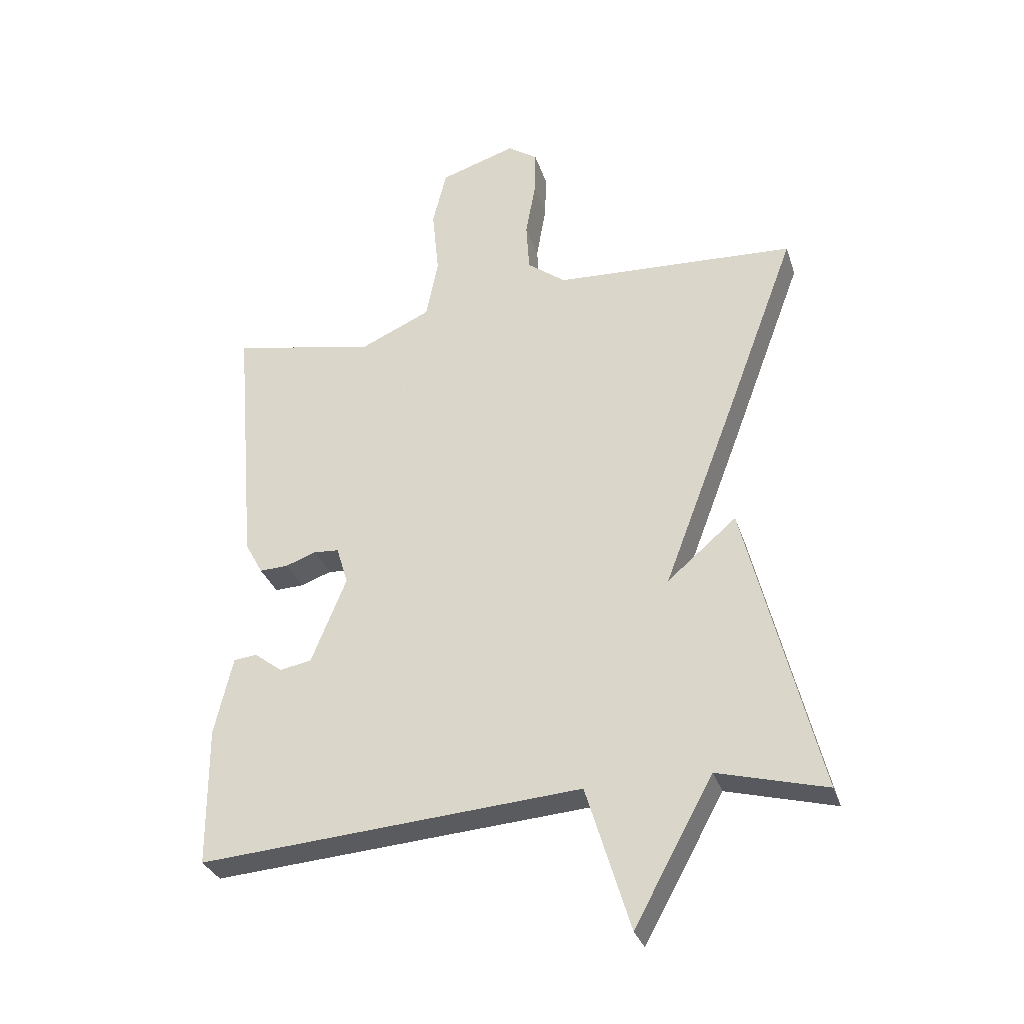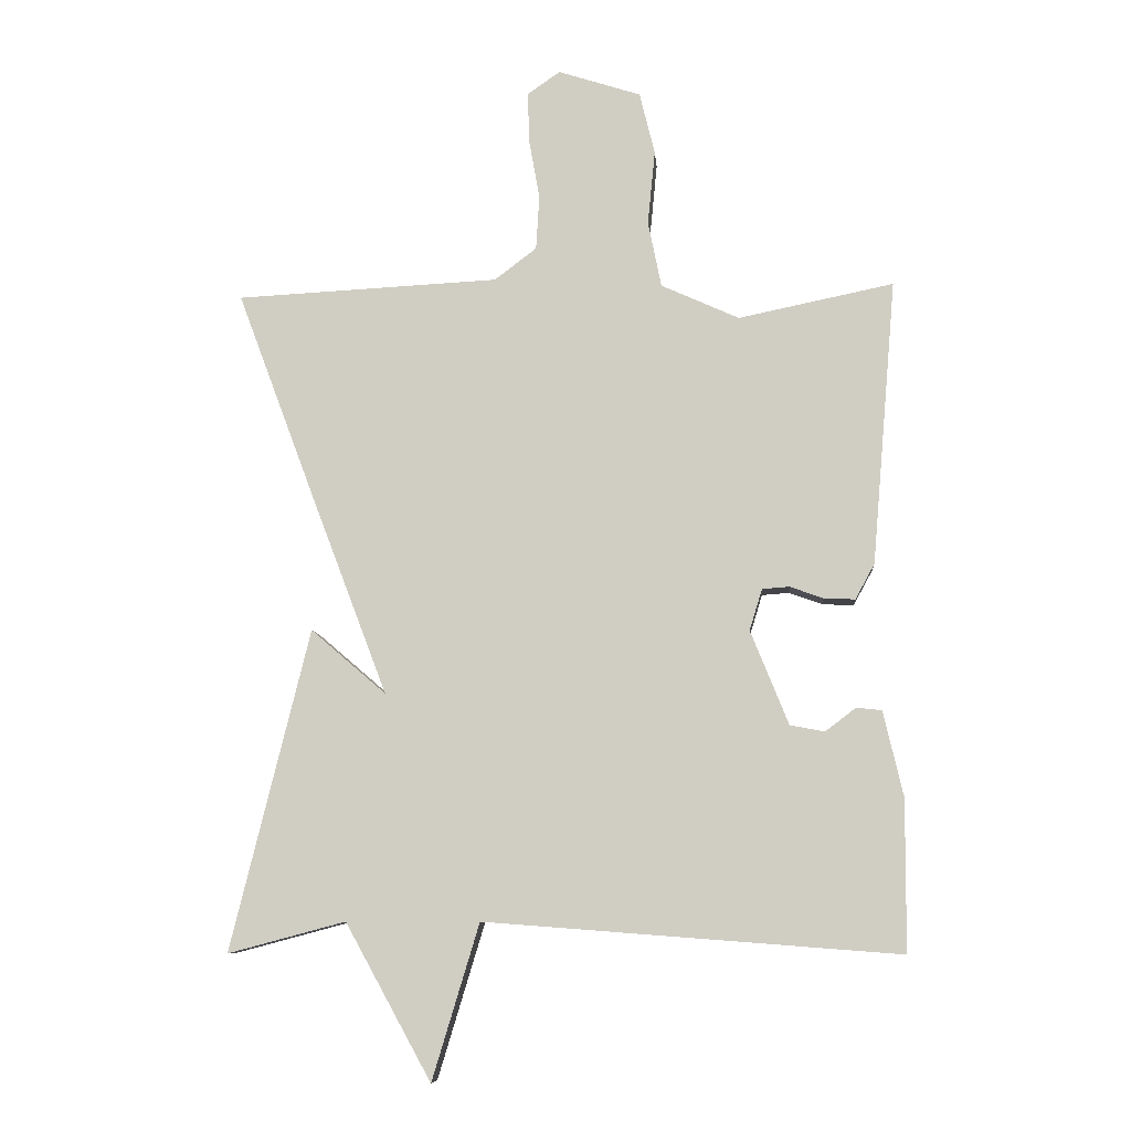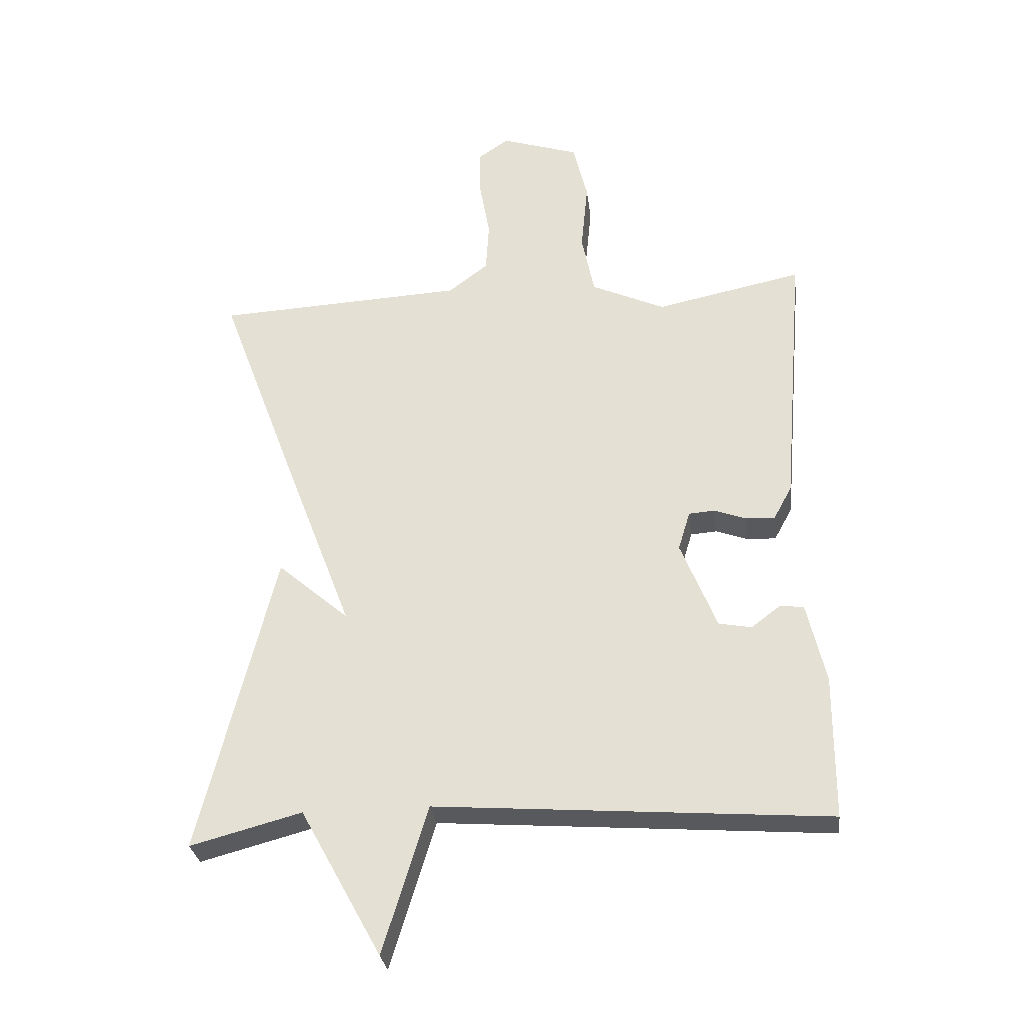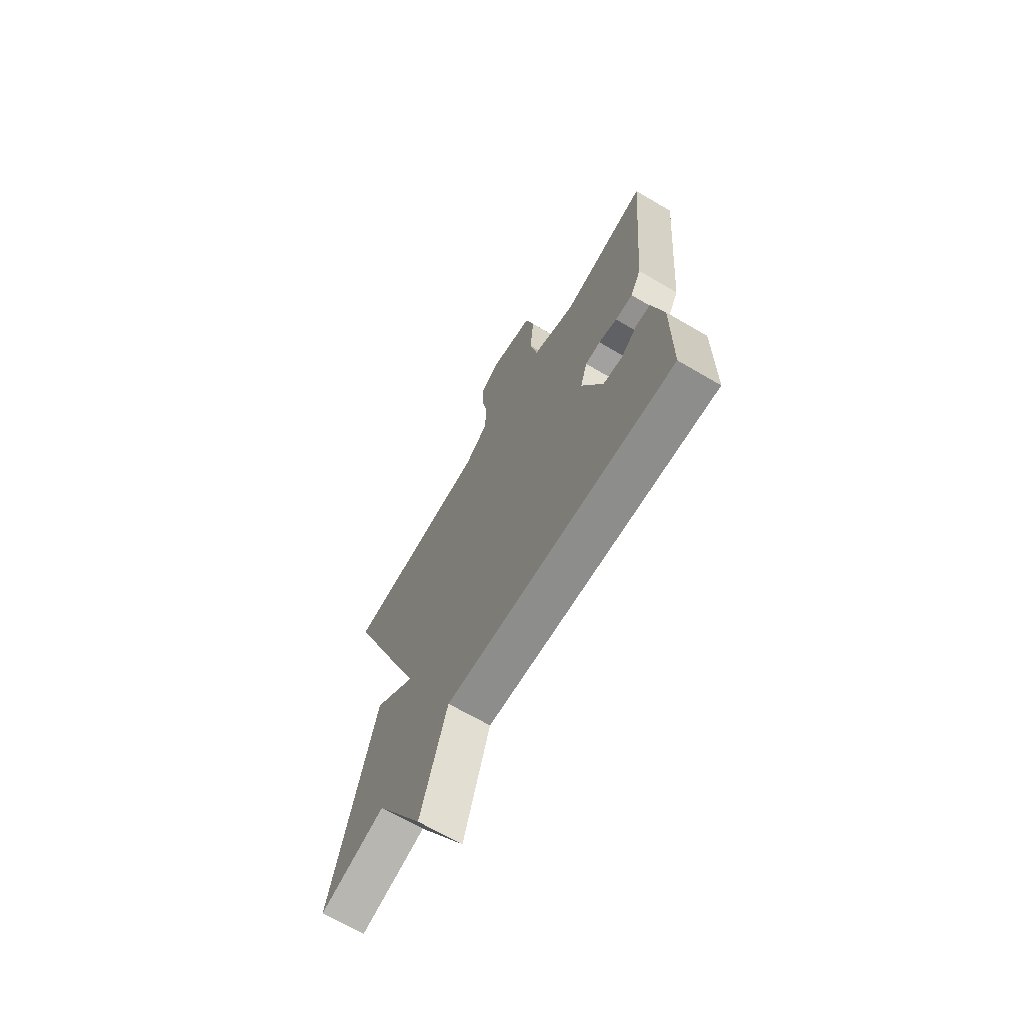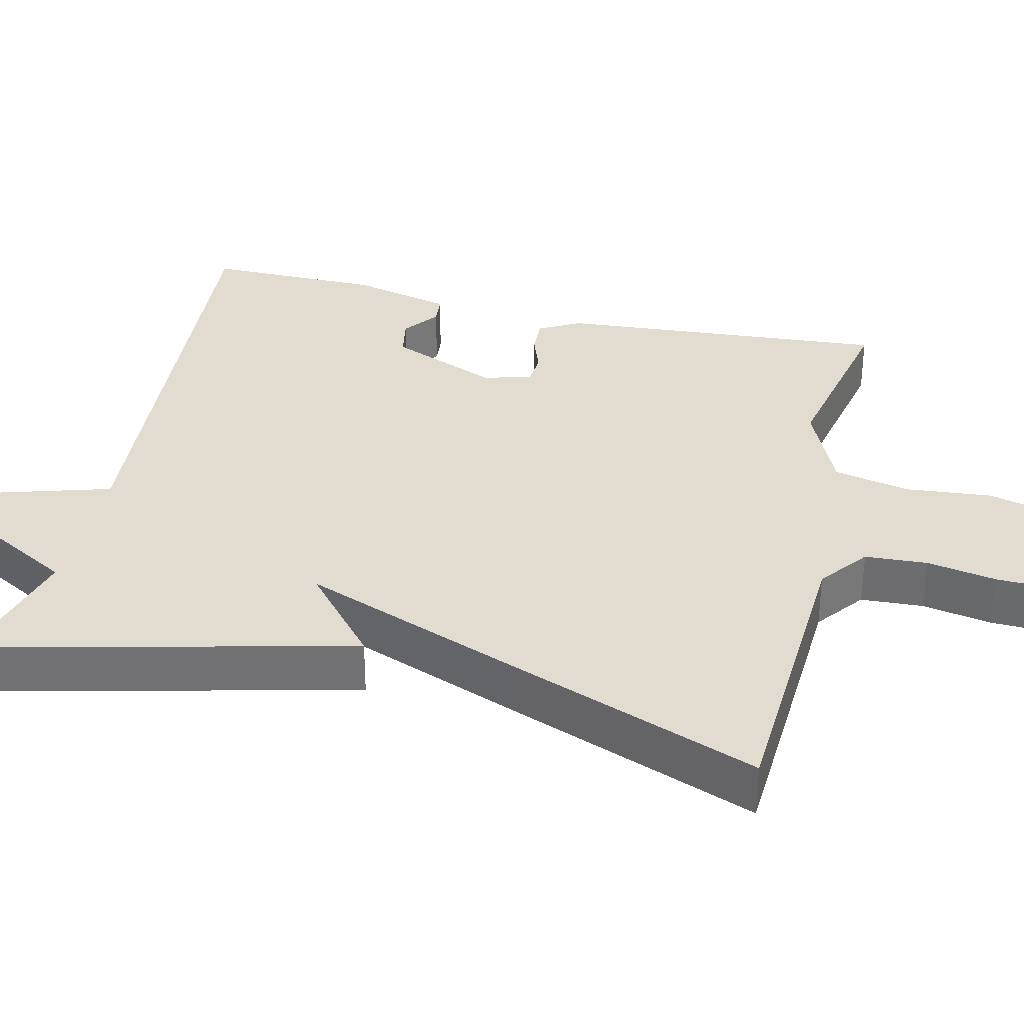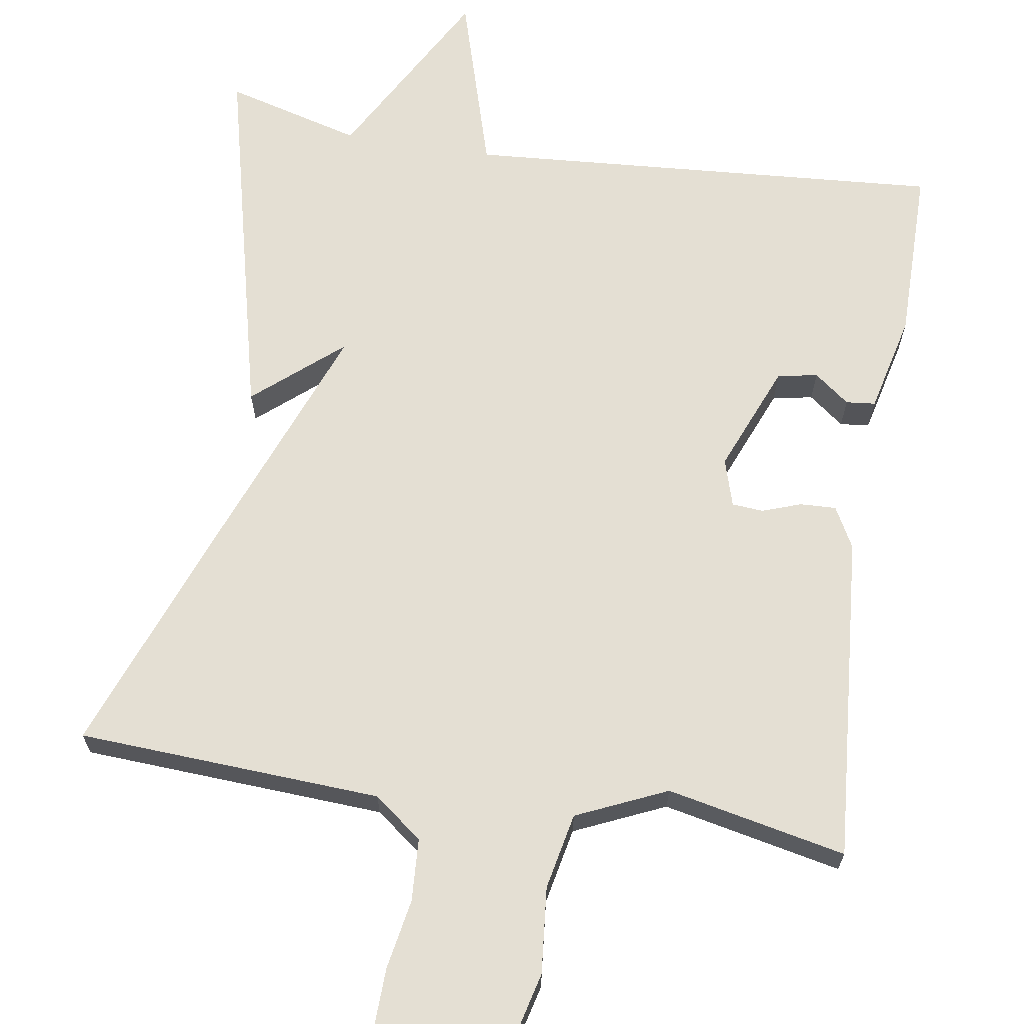
<metadata>
{"format":"obj","ext":"obj","renderer":"f3d","projection":"perspective","resolution":1024,"background":"white","views":[{"elev":-31.5,"azim":-163.3,"up":"+Z"},{"elev":-8.3,"azim":4.7,"up":"+Z"},{"elev":-29.7,"azim":7.1,"up":"+Z"},{"elev":-68.4,"azim":59.7,"up":"+Z"},{"elev":34.4,"azim":-76.5,"up":"+Y"},{"elev":66.5,"azim":9.2,"up":"+Y"}]}
</metadata>
<code>
v -0.5 0.07 -0.5
v -0.381 0.07 -0.018
v -0.268 0.07 -0.115
v -0.381 0.07 0.182
v -0.5 0.07 0.5
v -0.105 0.07 0.52
v -0.042 0.07 0.568
v -0.037 0.07 0.649
v -0.053 0.07 0.74
v -0.055 0.07 0.815
v -0.006 0.07 0.849
v 0.118 0.07 0.809
v 0.141 0.07 0.716
v 0.13 0.07 0.604
v 0.15 0.07 0.505
v 0.267 0.07 0.452
v 0.5 0.07 0.5
v 0.464 0.07 0.073
v 0.435 0.07 0.02
v 0.388 0.07 0.022
v 0.338 0.07 0.04
v 0.297 0.07 0.037
v 0.278 0.07 -0.025
v 0.335 0.07 -0.166
v 0.387 0.07 -0.176
v 0.433 0.07 -0.141
v 0.471 0.07 -0.145
v 0.501 0.07 -0.273
v 0.5 0.07 -0.5
v -0.123 0.07 -0.453
v -0.194 0.07 -0.687
v -0.323 0.07 -0.453
v -0.5 0 -0.5
v -0.381 0 -0.018
v -0.268 0 -0.115
v -0.381 0 0.182
v -0.5 0 0.5
v -0.105 0 0.52
v -0.042 0 0.568
v -0.037 0 0.649
v -0.053 0 0.74
v -0.055 0 0.815
v -0.006 0 0.849
v 0.118 0 0.809
v 0.141 0 0.716
v 0.13 0 0.604
v 0.15 0 0.505
v 0.267 0 0.452
v 0.5 0 0.5
v 0.464 0 0.073
v 0.435 0 0.02
v 0.388 0 0.022
v 0.338 0 0.04
v 0.297 0 0.037
v 0.278 0 -0.025
v 0.335 0 -0.166
v 0.387 0 -0.176
v 0.433 0 -0.141
v 0.471 0 -0.145
v 0.501 0 -0.273
v 0.5 0 -0.5
v -0.123 0 -0.453
v -0.194 0 -0.687
v -0.323 0 -0.453
f 30 31 32
f 27 28 29 30
f 27 30 32
f 25 26 27
f 25 27 32
f 24 25 32 1
f 19 20 21
f 18 19 21
f 17 18 21
f 16 17 21
f 15 16 21 22
f 12 13 14
f 11 12 14
f 10 11 14
f 9 10 14
f 8 9 14
f 7 8 14 15
f 15 22 23
f 7 15 23
f 6 7 23
f 6 23 24
f 5 6 24
f 4 5 24
f 3 4 24
f 3 24 1
f 1 2 3
f 64 63 62
f 62 61 60 59
f 64 62 59
f 59 58 57
f 64 59 57
f 33 64 57 56
f 53 52 51
f 53 51 50
f 53 50 49
f 53 49 48
f 54 53 48 47
f 46 45 44
f 46 44 43
f 46 43 42
f 46 42 41
f 46 41 40
f 47 46 40 39
f 55 54 47
f 55 47 39
f 55 39 38
f 56 55 38
f 56 38 37
f 56 37 36
f 56 36 35
f 33 56 35
f 35 34 33
f 1 33 34 2
f 2 34 35 3
f 3 35 36 4
f 4 36 37 5
f 5 37 38 6
f 6 38 39 7
f 7 39 40 8
f 8 40 41 9
f 9 41 42 10
f 10 42 43 11
f 11 43 44 12
f 12 44 45 13
f 13 45 46 14
f 14 46 47 15
f 15 47 48 16
f 16 48 49 17
f 17 49 50 18
f 18 50 51 19
f 19 51 52 20
f 20 52 53 21
f 21 53 54 22
f 22 54 55 23
f 23 55 56 24
f 24 56 57 25
f 25 57 58 26
f 26 58 59 27
f 27 59 60 28
f 28 60 61 29
f 29 61 62 30
f 30 62 63 31
f 31 63 64 32
f 32 64 33 1

</code>
